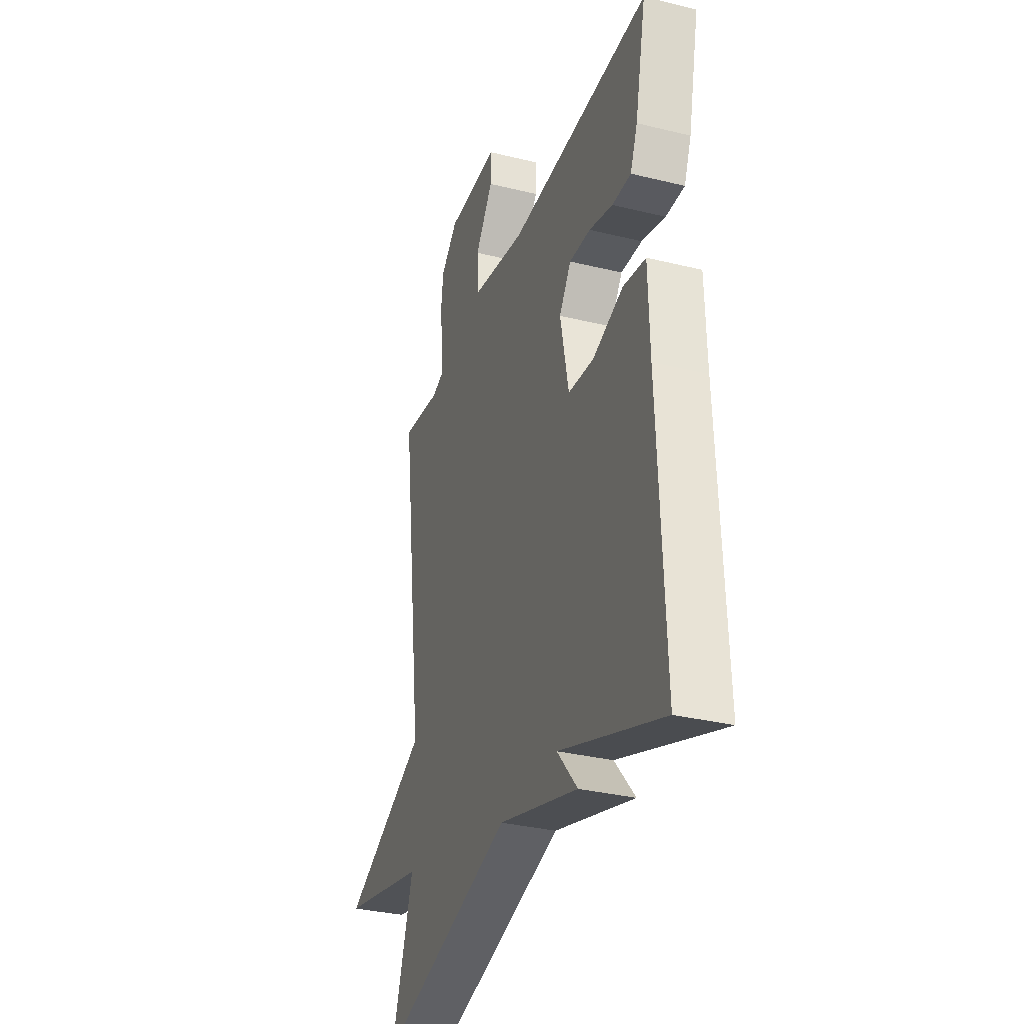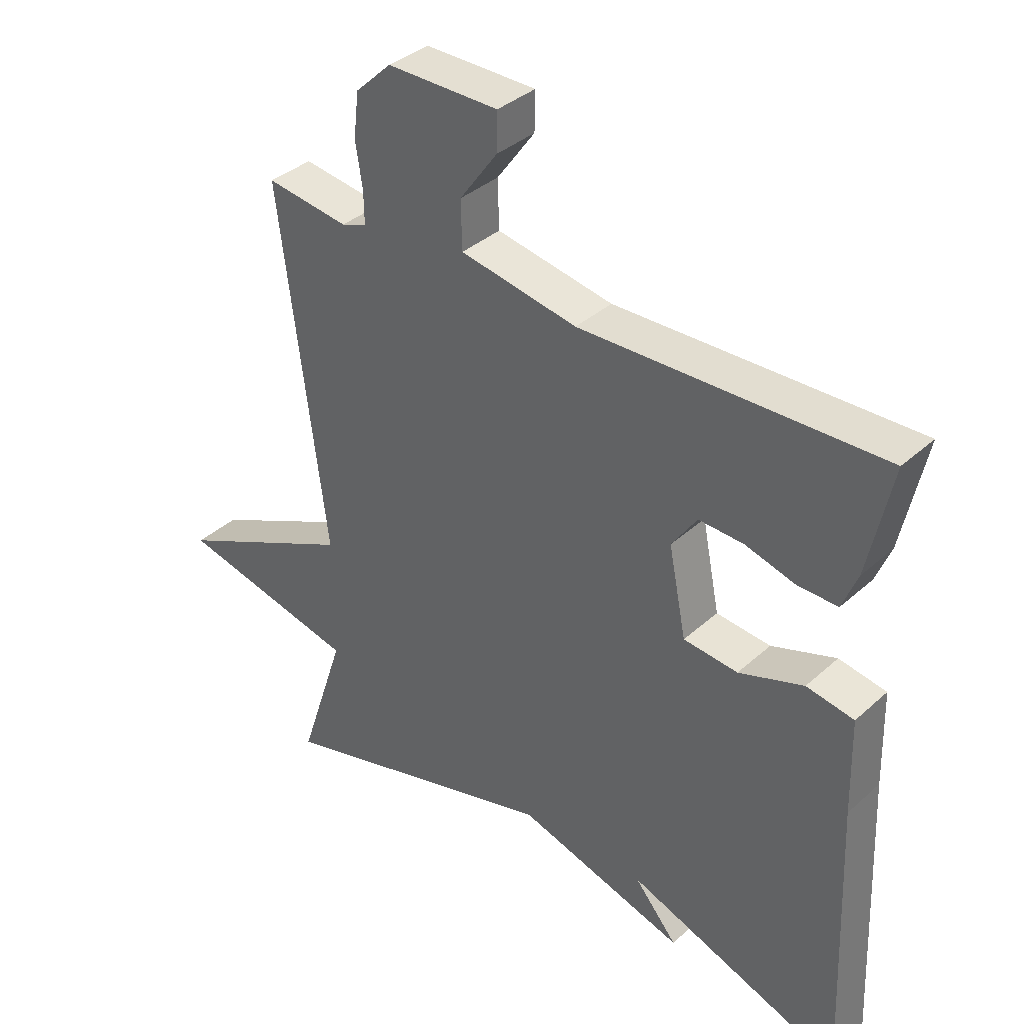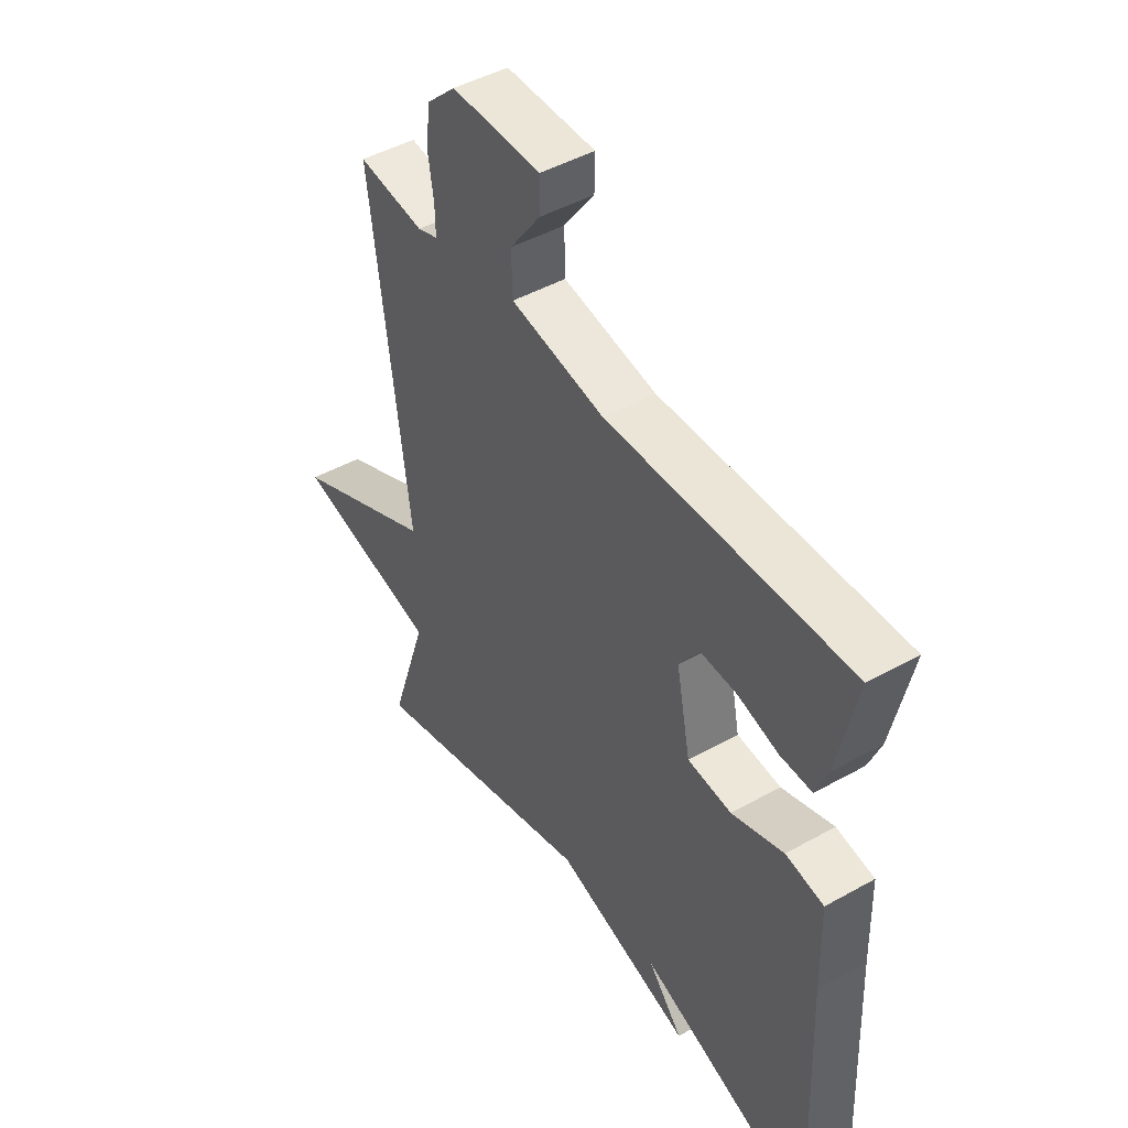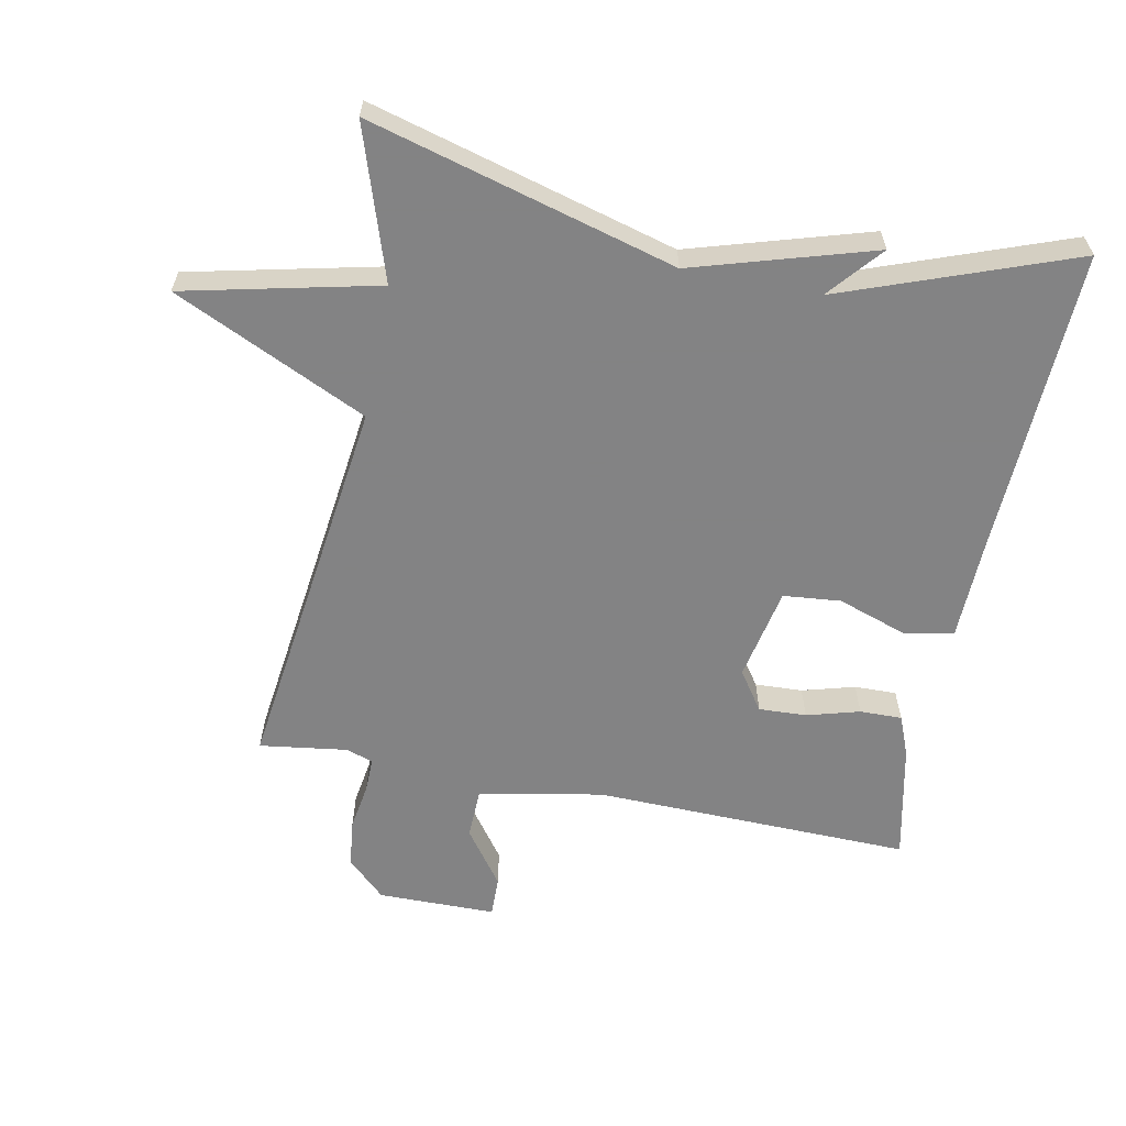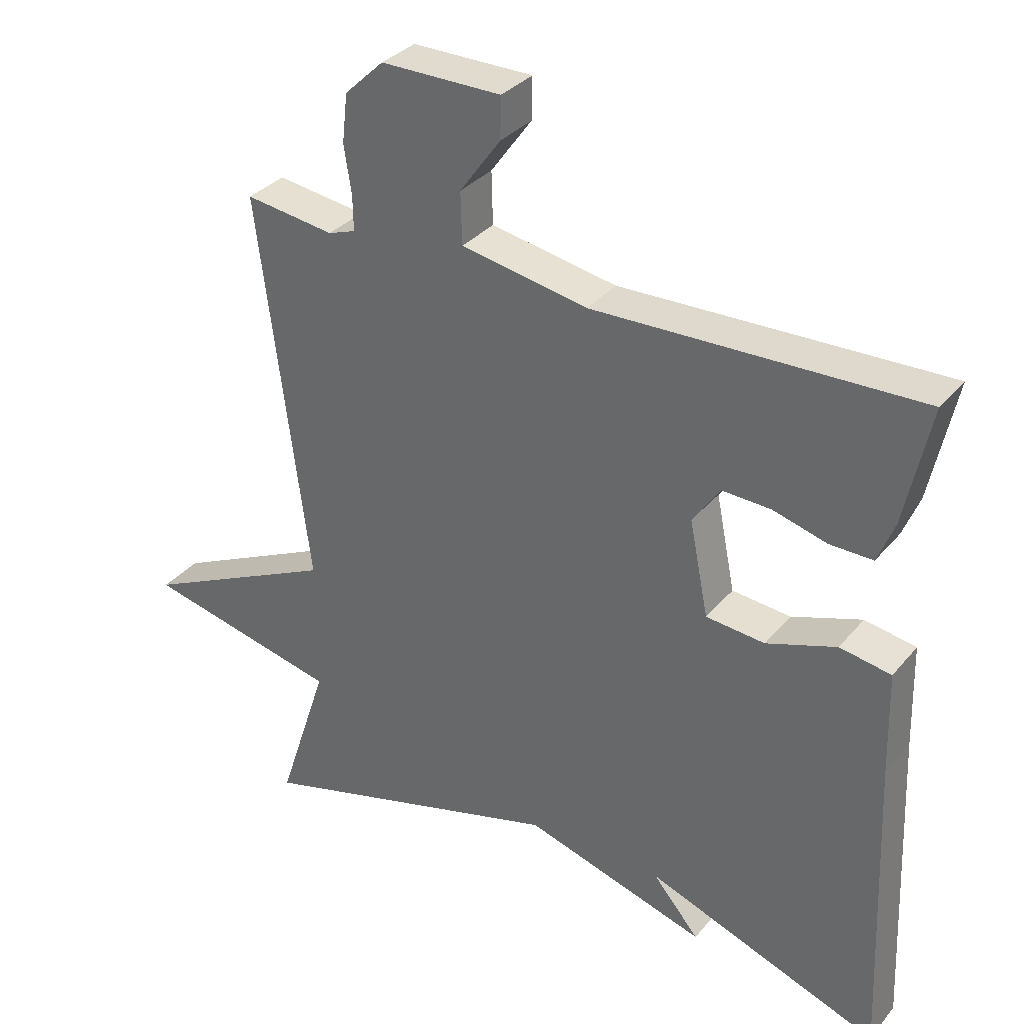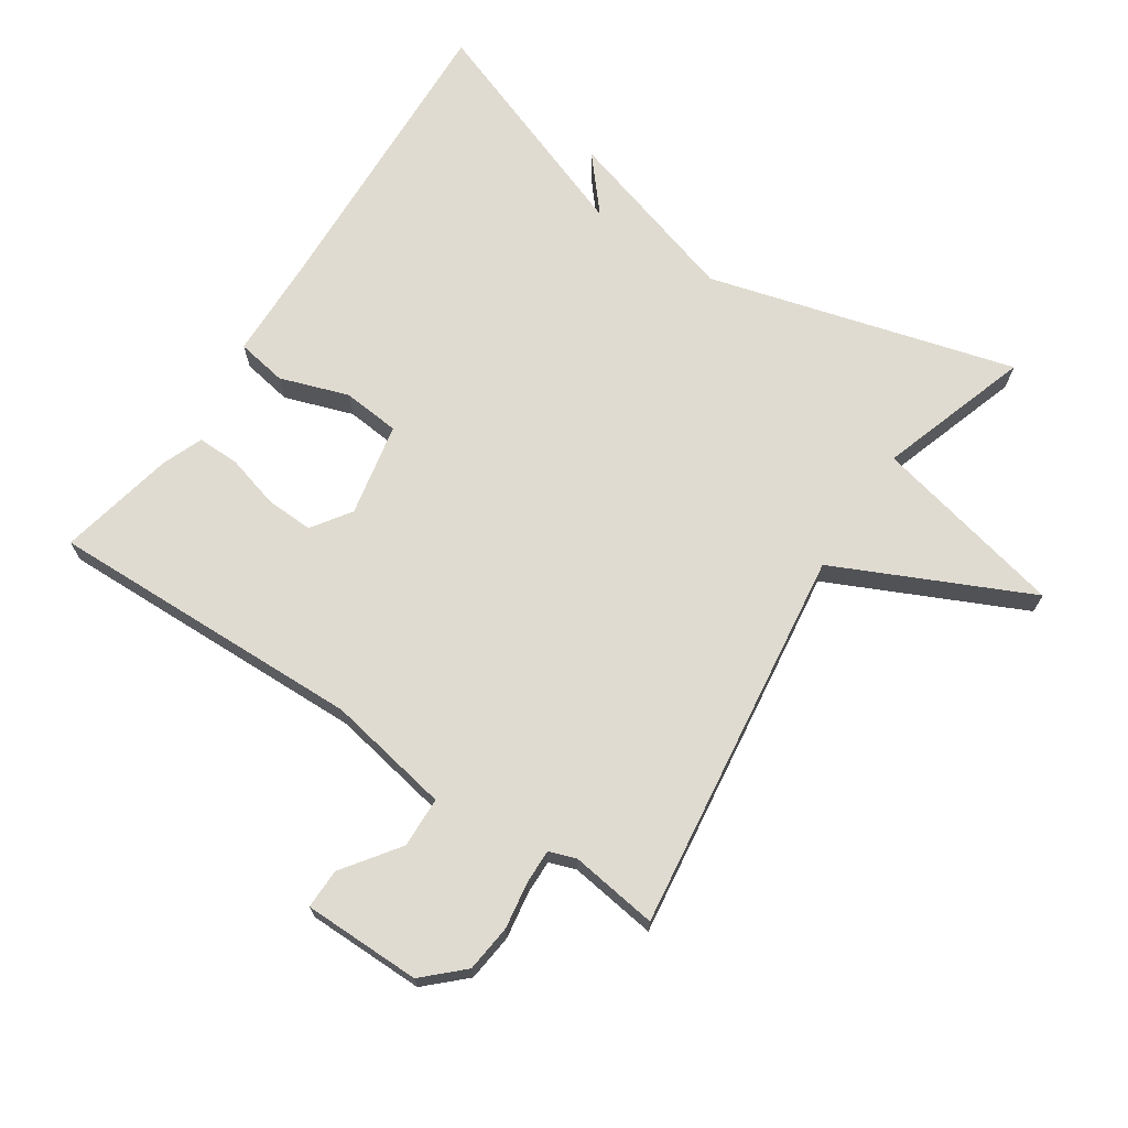
<metadata>
{"format":"obj","ext":"obj","renderer":"f3d","projection":"perspective","resolution":1024,"background":"white","views":[{"elev":-32.7,"azim":-108.8,"up":"+Z"},{"elev":36.6,"azim":-139.1,"up":"+Z"},{"elev":46.0,"azim":-122.7,"up":"+Z"},{"elev":-61.1,"azim":168.9,"up":"+Y"},{"elev":33.1,"azim":-146.8,"up":"+Z"},{"elev":69.9,"azim":33.6,"up":"+Y"}]}
</metadata>
<code>
v -0.5 0.07 0.5
v -0.026 0.07 0.488
v 0.159 0.07 0.522
v 0.161 0.07 0.598
v 0.101 0.07 0.681
v 0.1 0.07 0.741
v 0.276 0.07 0.742
v 0.333 0.07 0.688
v 0.341 0.07 0.617
v 0.33 0.07 0.547
v 0.329 0.07 0.496
v 0.369 0.07 0.482
v 0.5 0.07 0.5
v 0.426 0.07 -0.074
v 0.714 0.07 -0.209
v 0.426 0.07 -0.274
v 0.5 0.07 -0.5
v 0.044 0.07 -0.374
v -0.224 0.07 -0.454
v -0.156 0.07 -0.374
v -0.5 0.07 -0.5
v -0.481 0.07 -0.044
v -0.477 0.07 0.108
v -0.402 0.07 0.121
v -0.3 0.07 0.086
v -0.214 0.07 0.094
v -0.186 0.07 0.233
v -0.226 0.07 0.291
v -0.297 0.07 0.288
v -0.376 0.07 0.266
v -0.439 0.07 0.265
v -0.463 0.07 0.325
v -0.5 0 0.5
v -0.026 0 0.488
v 0.159 0 0.522
v 0.161 0 0.598
v 0.101 0 0.681
v 0.1 0 0.741
v 0.276 0 0.742
v 0.333 0 0.688
v 0.341 0 0.617
v 0.33 0 0.547
v 0.329 0 0.496
v 0.369 0 0.482
v 0.5 0 0.5
v 0.426 0 -0.074
v 0.714 0 -0.209
v 0.426 0 -0.274
v 0.5 0 -0.5
v 0.044 0 -0.374
v -0.224 0 -0.454
v -0.156 0 -0.374
v -0.5 0 -0.5
v -0.481 0 -0.044
v -0.477 0 0.108
v -0.402 0 0.121
v -0.3 0 0.086
v -0.214 0 0.094
v -0.186 0 0.233
v -0.226 0 0.291
v -0.297 0 0.288
v -0.376 0 0.266
v -0.439 0 0.265
v -0.463 0 0.325
f 32 1 2
f 31 32 2
f 30 31 2
f 29 30 2
f 28 29 2 3
f 27 28 3
f 26 27 3
f 22 23 24 25
f 22 25 26
f 21 22 26
f 20 21 26
f 18 19 20
f 18 20 26 3
f 16 17 18 3
f 14 15 16
f 12 13 14
f 14 16 3
f 12 14 3
f 11 12 3
f 8 9 10
f 7 8 10
f 6 7 10
f 5 6 10
f 4 5 10
f 3 4 10 11
f 34 33 64
f 34 64 63
f 34 63 62
f 34 62 61
f 35 34 61 60
f 35 60 59
f 35 59 58
f 57 56 55 54
f 58 57 54
f 58 54 53
f 58 53 52
f 52 51 50
f 35 58 52 50
f 35 50 49 48
f 48 47 46
f 46 45 44
f 35 48 46
f 35 46 44
f 35 44 43
f 42 41 40
f 42 40 39
f 42 39 38
f 42 38 37
f 42 37 36
f 43 42 36 35
f 1 33 34 2
f 2 34 35 3
f 3 35 36 4
f 4 36 37 5
f 5 37 38 6
f 6 38 39 7
f 7 39 40 8
f 8 40 41 9
f 9 41 42 10
f 10 42 43 11
f 11 43 44 12
f 12 44 45 13
f 13 45 46 14
f 14 46 47 15
f 15 47 48 16
f 16 48 49 17
f 17 49 50 18
f 18 50 51 19
f 19 51 52 20
f 20 52 53 21
f 21 53 54 22
f 22 54 55 23
f 23 55 56 24
f 24 56 57 25
f 25 57 58 26
f 26 58 59 27
f 27 59 60 28
f 28 60 61 29
f 29 61 62 30
f 30 62 63 31
f 31 63 64 32
f 32 64 33 1

</code>
